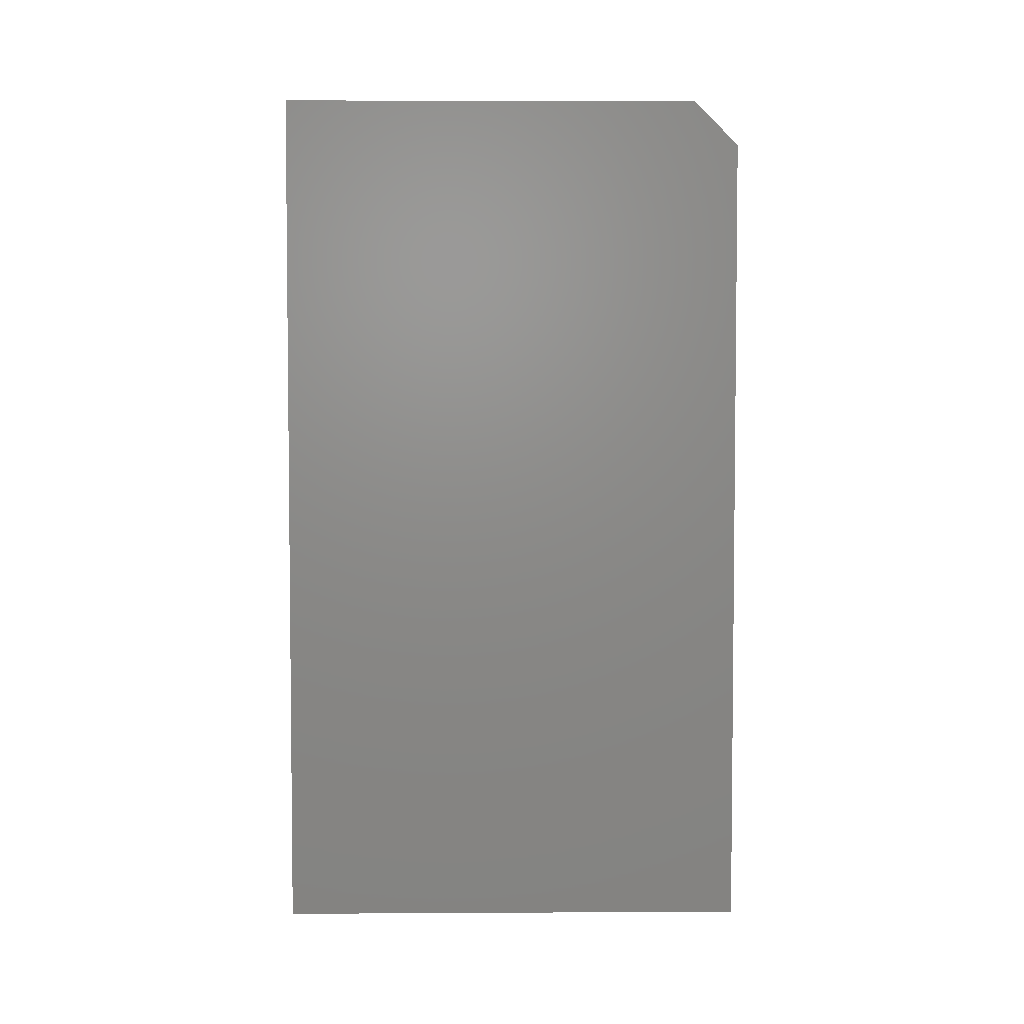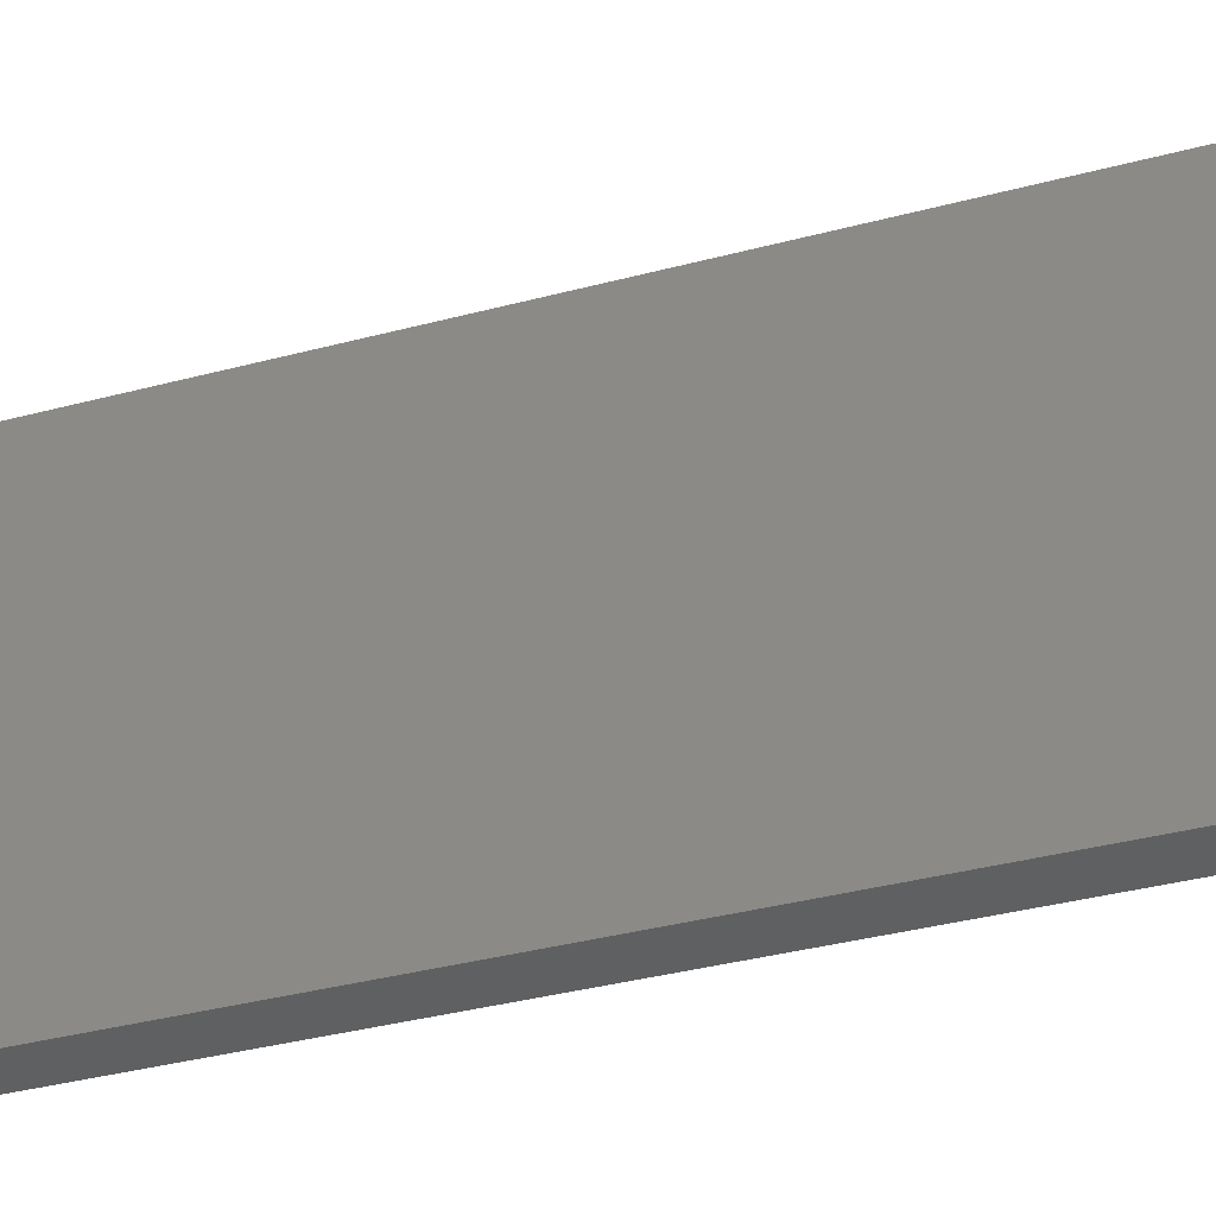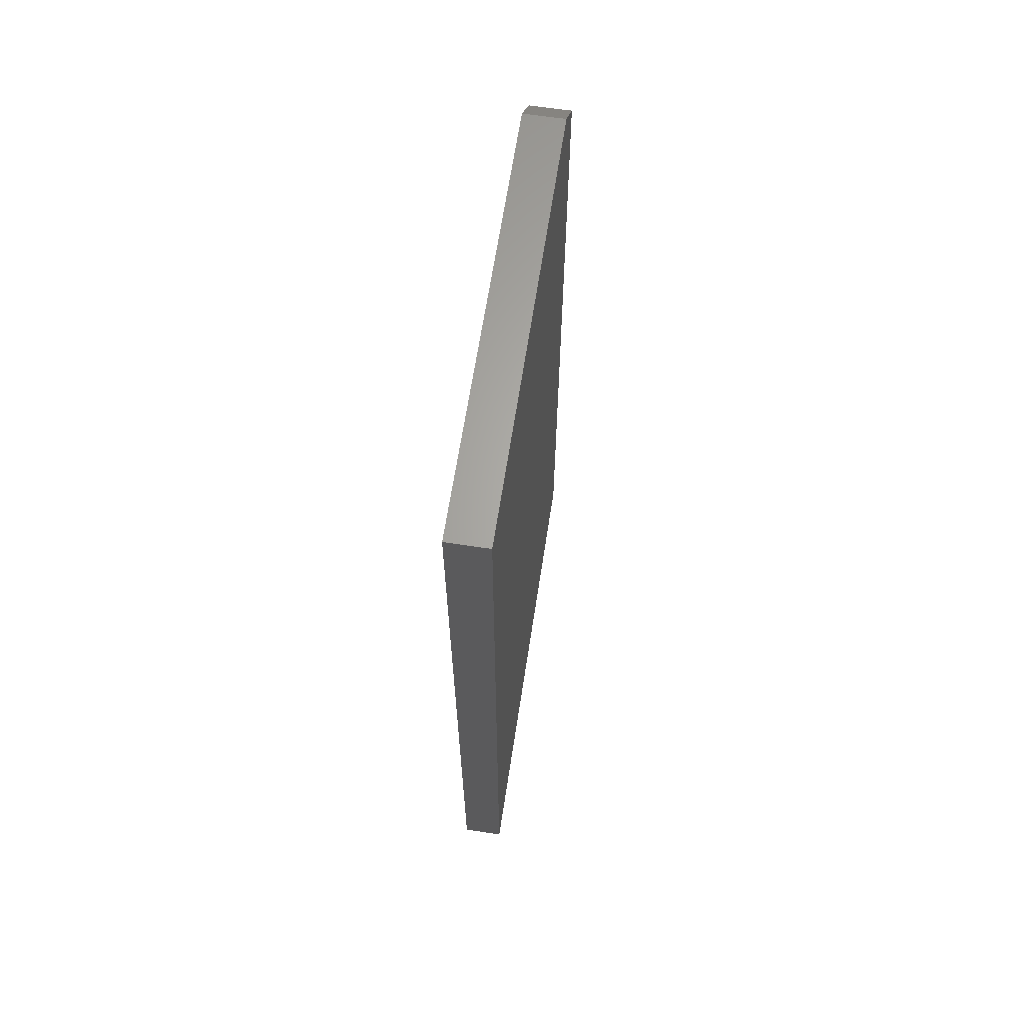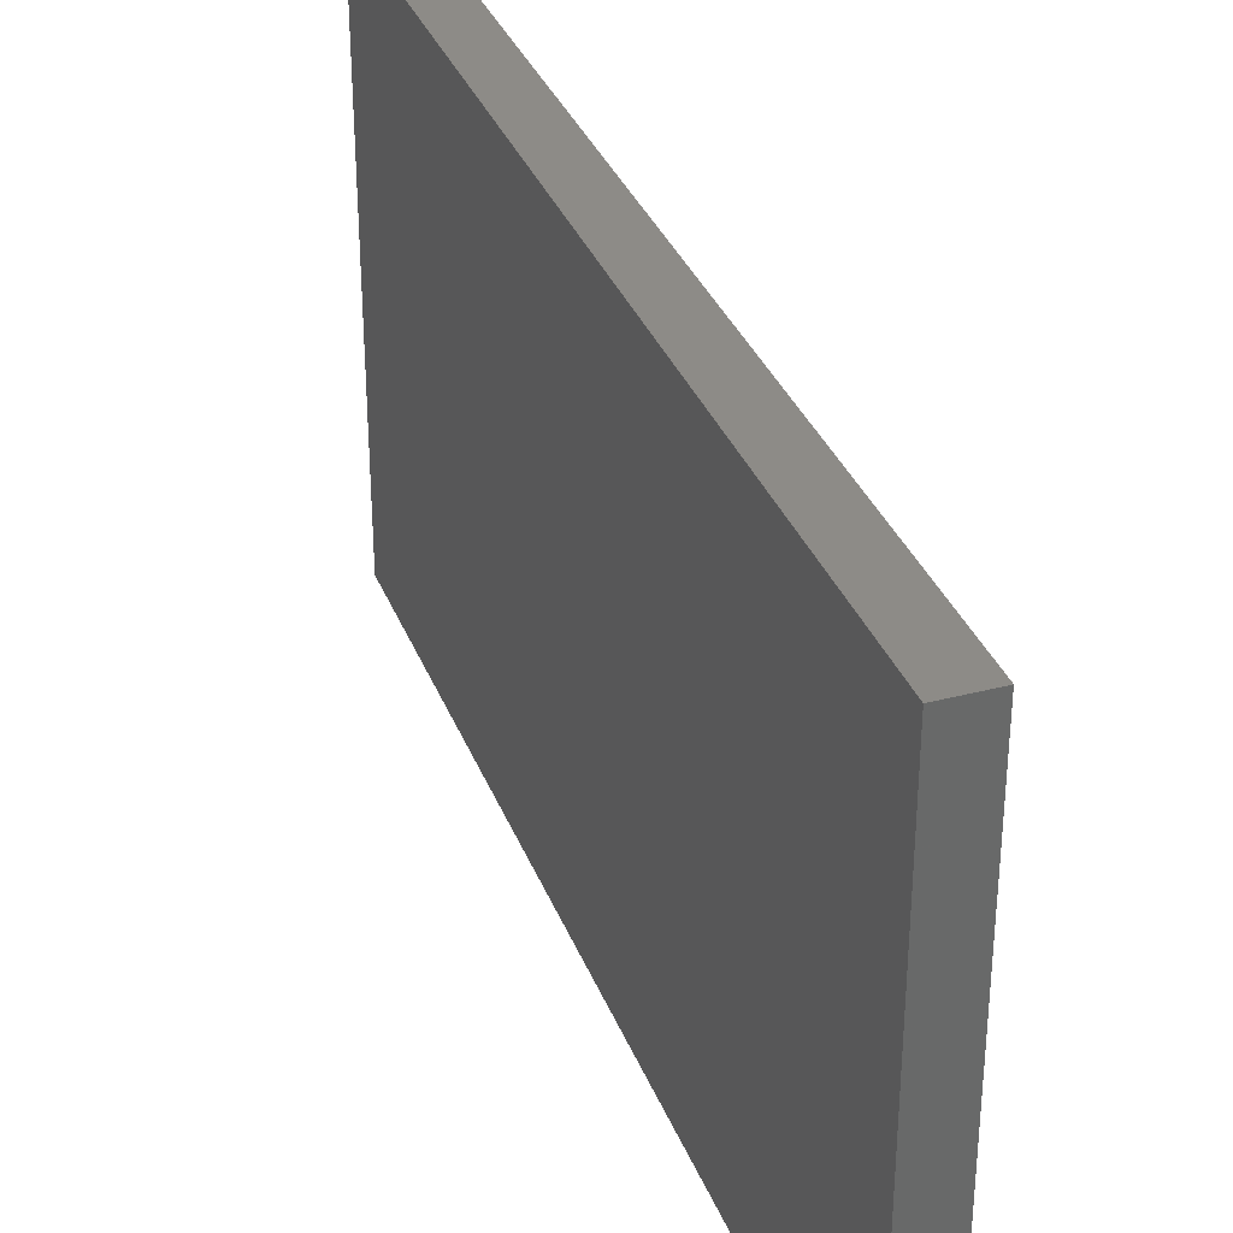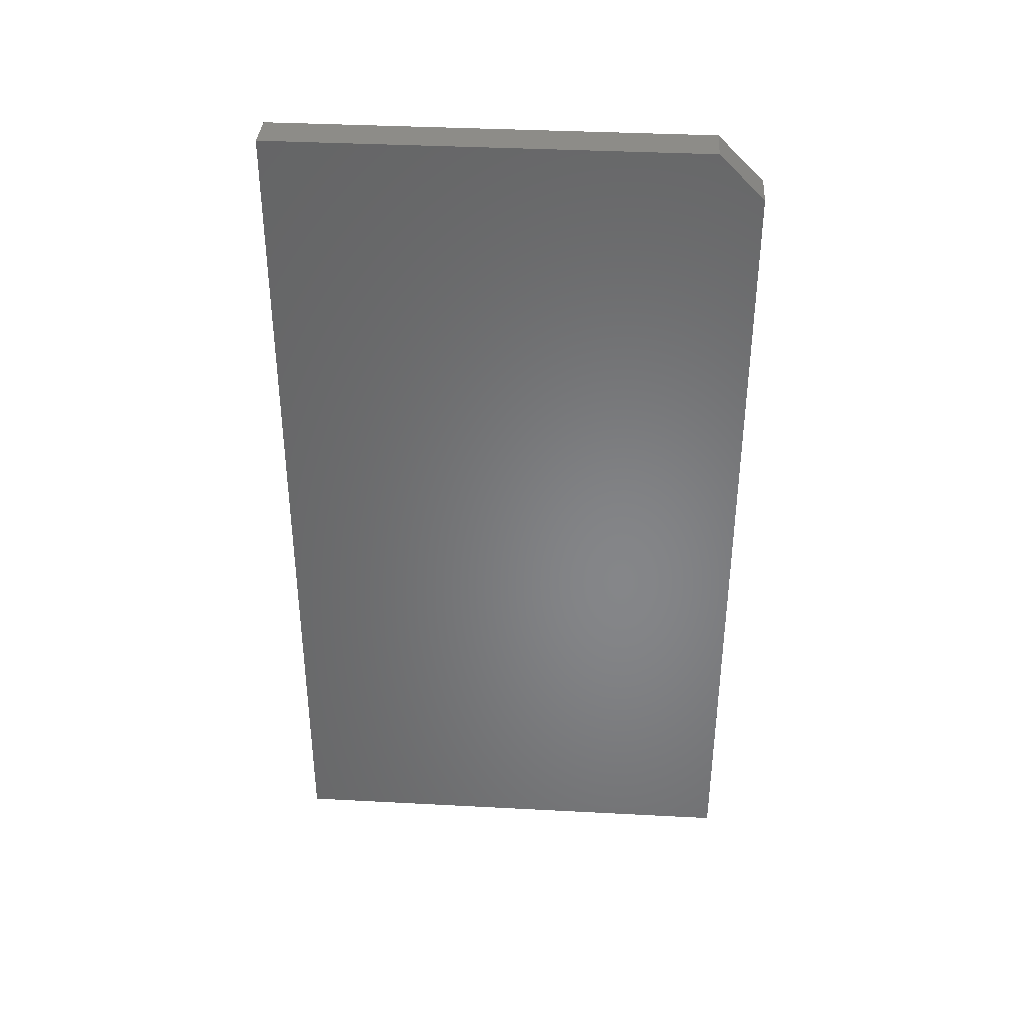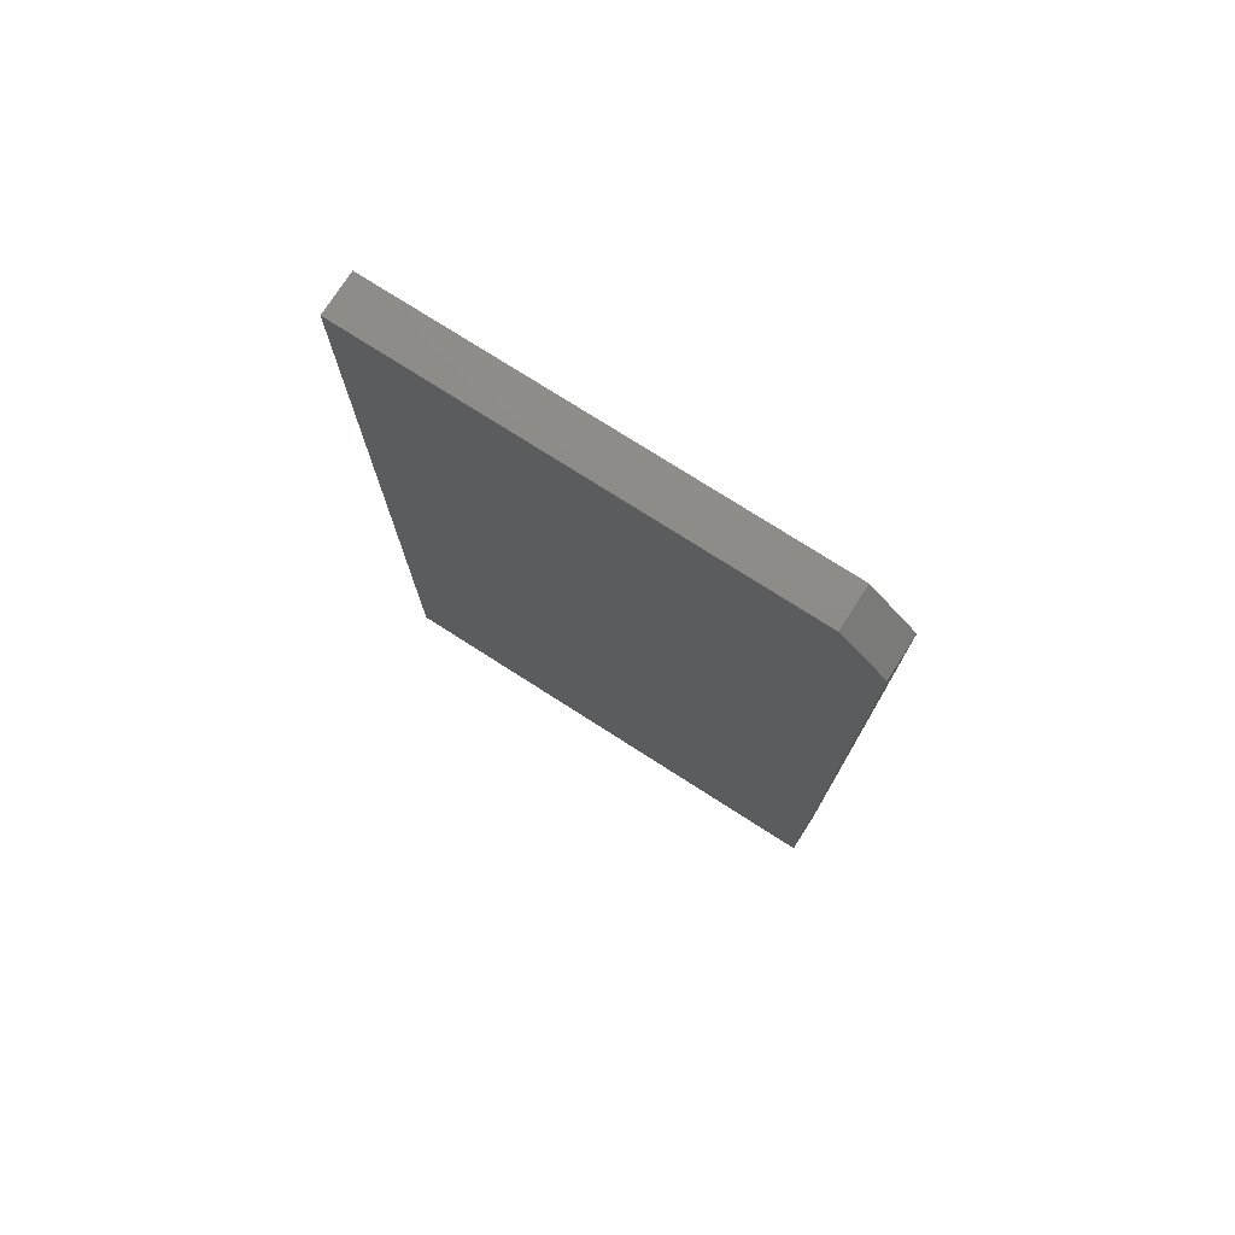
<metadata>
{"format":"stl","ext":"stl","renderer":"f3d","projection":"perspective","resolution":1024,"background":"white","views":[{"elev":4.0,"azim":-91.0,"up":"+Z"},{"elev":-40.9,"azim":107.5,"up":"+Y"},{"elev":64.7,"azim":-171.3,"up":"+Z"},{"elev":34.0,"azim":-19.5,"up":"+Y"},{"elev":36.7,"azim":-86.1,"up":"+Z"},{"elev":75.7,"azim":-57.4,"up":"+Z"}]}
</metadata>
<code>
# stl→obj: 10 verts, 16 faces
v 0.07031 -0.4062 -0.75
v 0.07031 0.4148 -0.75
v 0.07031 -0.4062 0.6719
v 0.07031 0.4148 0.75
v 0.07031 -0.3281 0.75
v -1.665e-16 -0.3281 0.75
v -1.665e-16 0.4148 0.75
v -1.579e-16 -0.4062 0.6719
v 5.582e-33 0.4148 -0.75
v 0 -0.4062 -0.75
f 1 2 3
f 3 2 4
f 3 4 5
f 6 7 8
f 8 7 9
f 8 9 10
f 3 8 1
f 1 8 10
f 4 7 5
f 5 7 6
f 8 3 6
f 6 3 5
f 2 9 4
f 4 9 7
f 1 10 2
f 2 10 9

</code>
